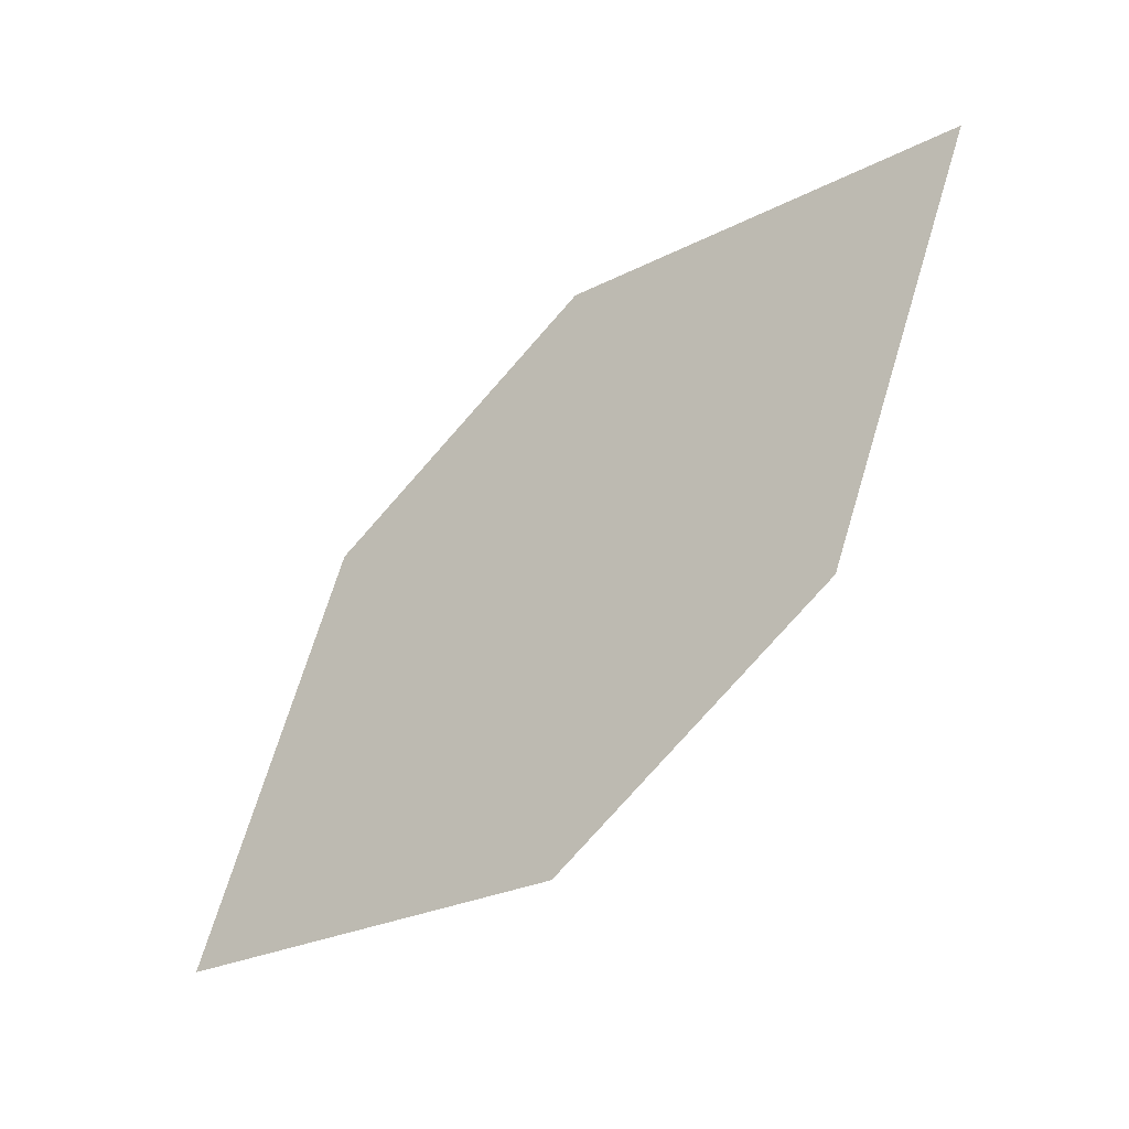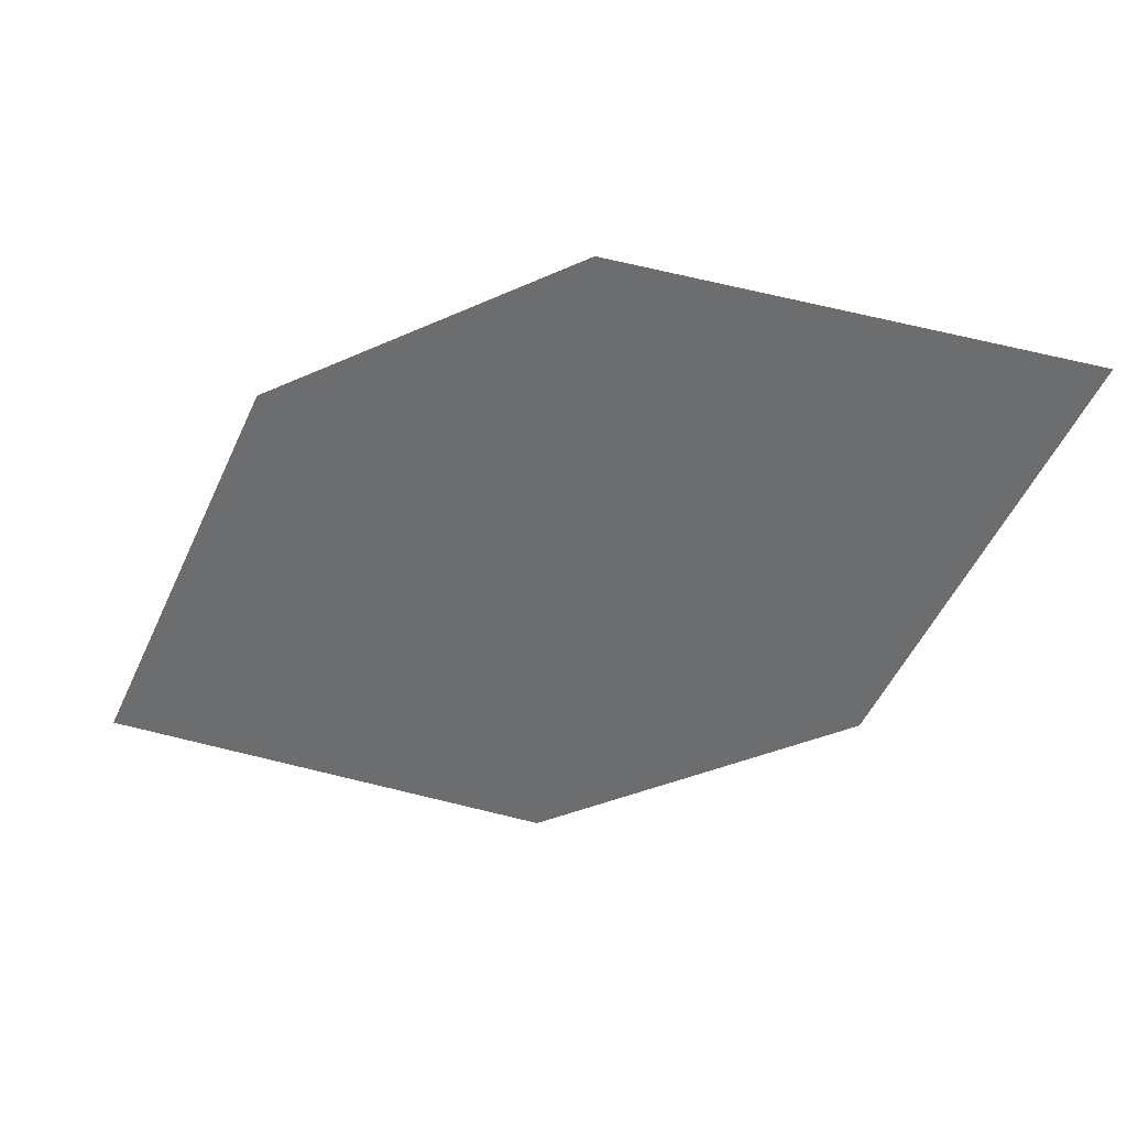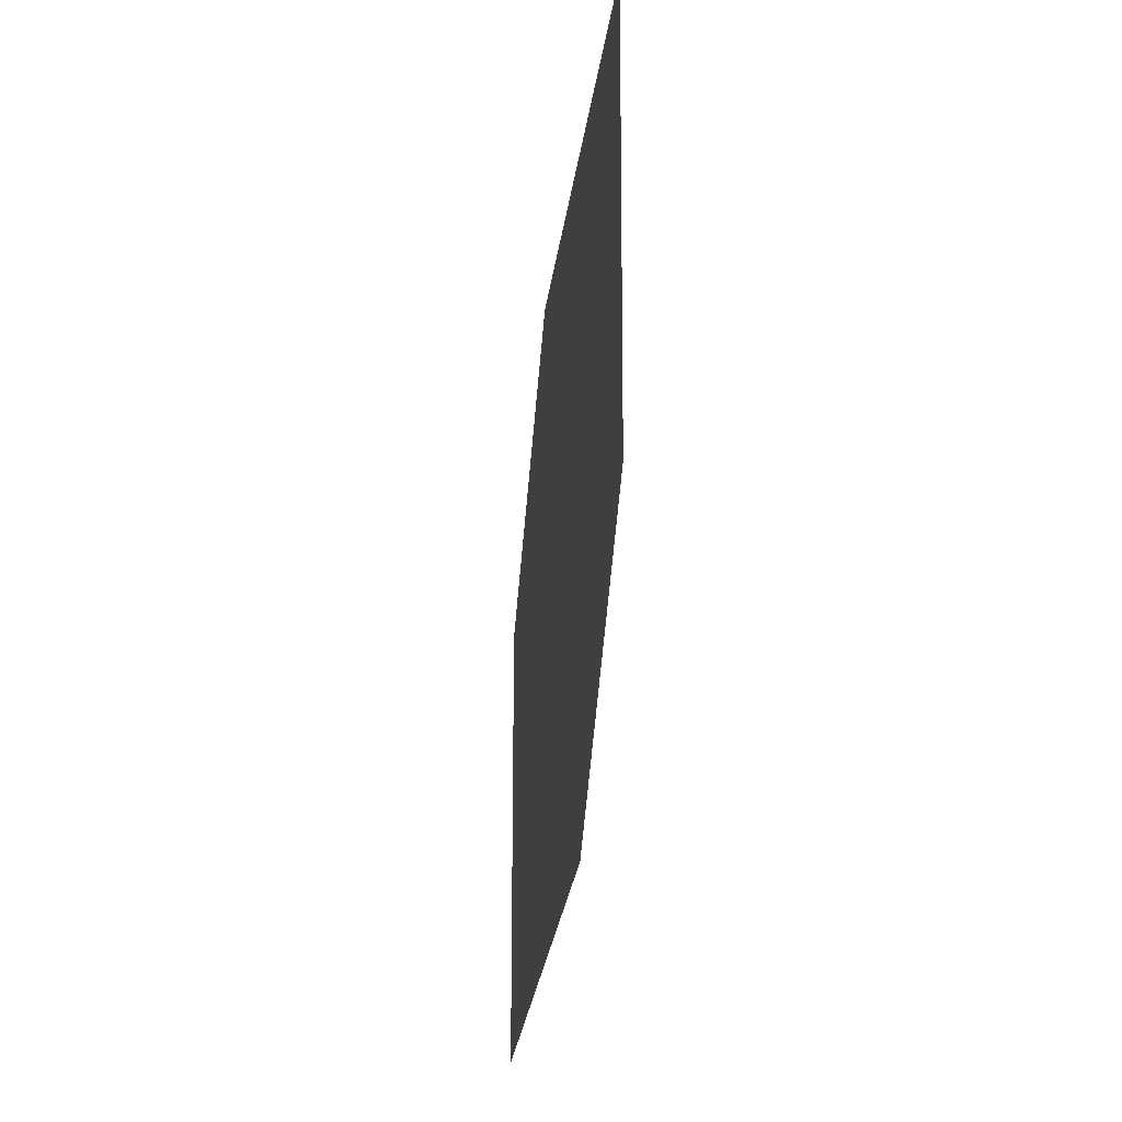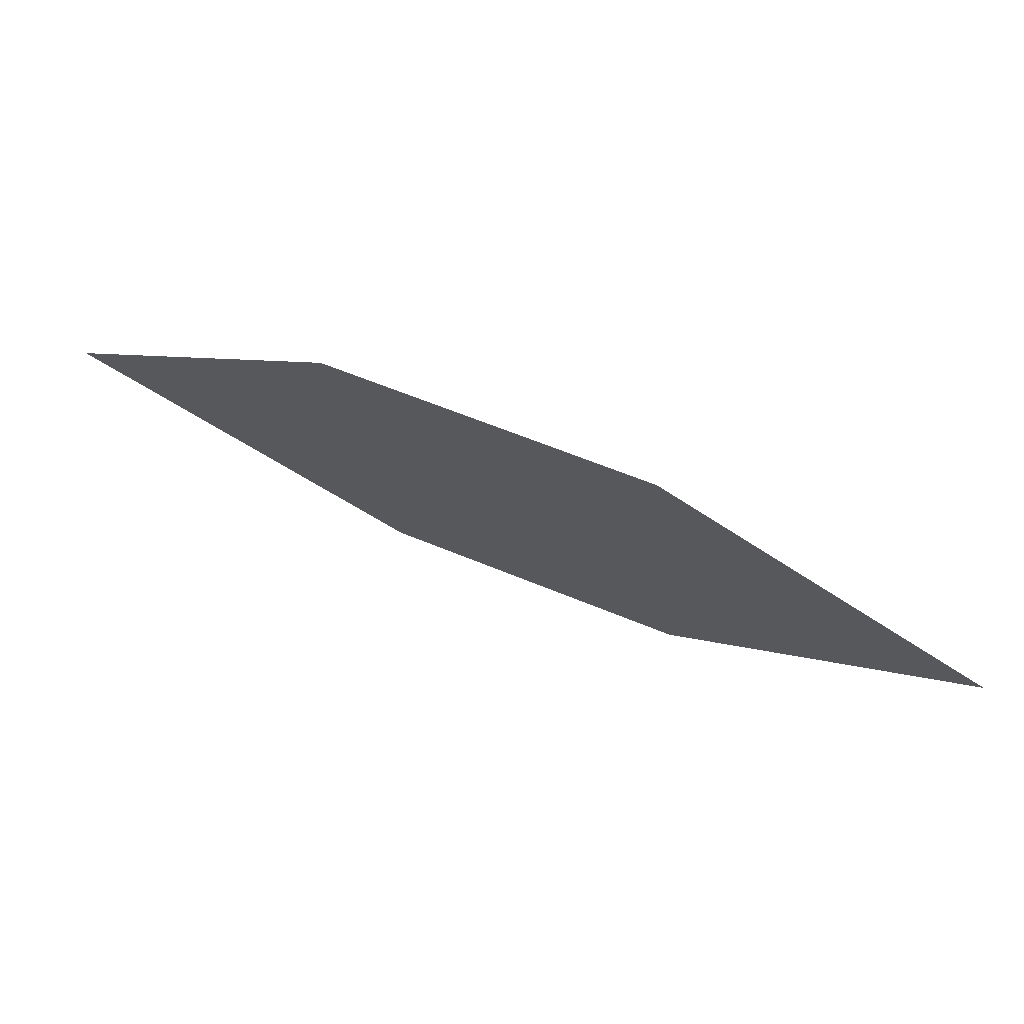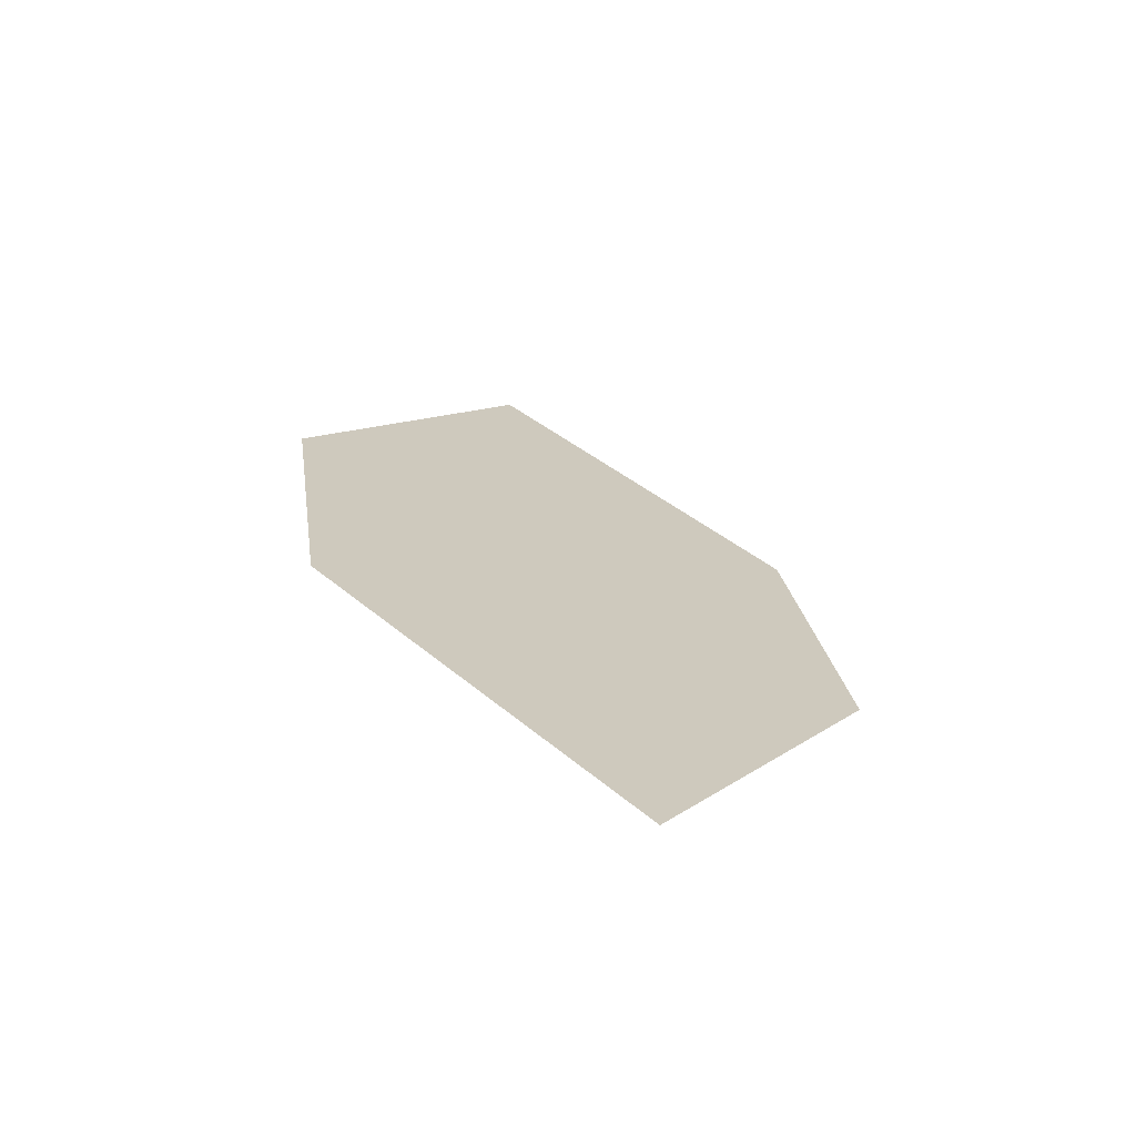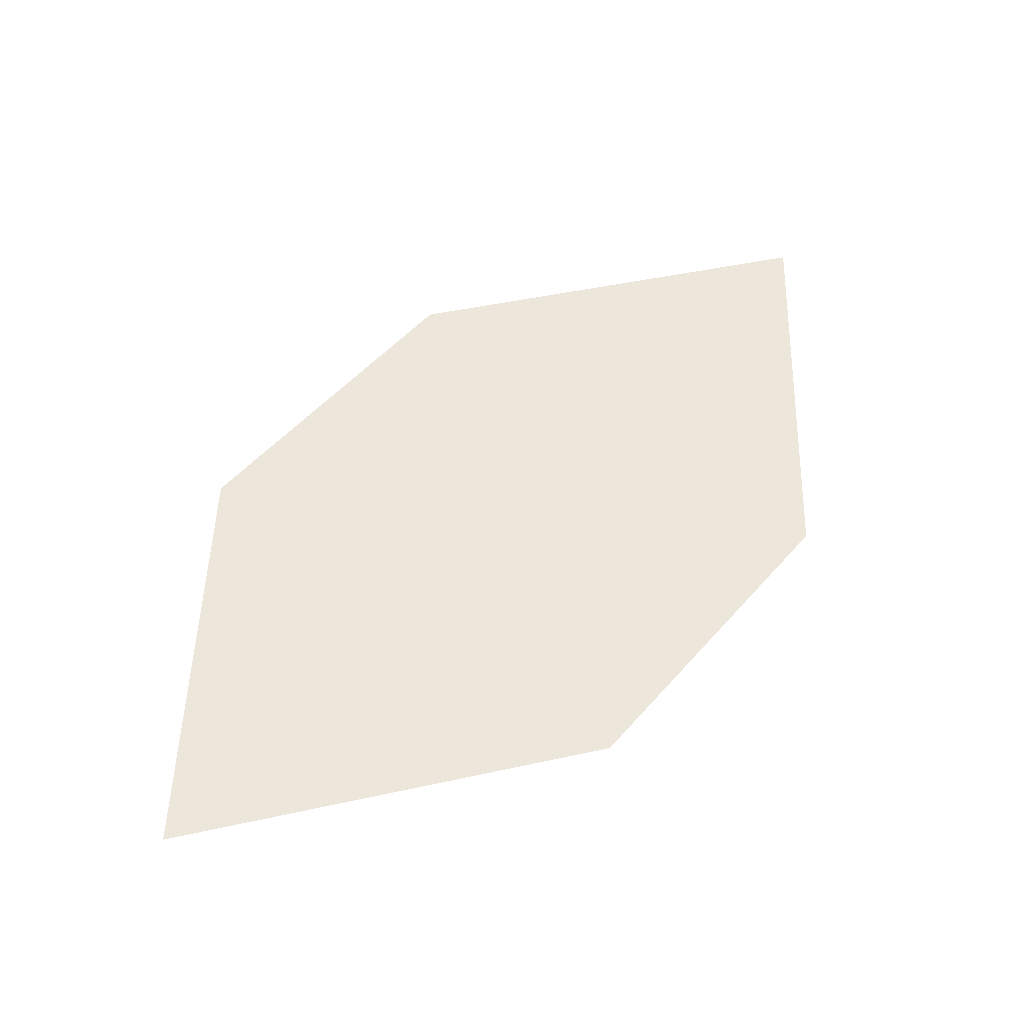
<metadata>
{"format":"obj","ext":"obj","renderer":"f3d","projection":"perspective","resolution":1024,"background":"white","views":[{"elev":-39.4,"azim":-114.9,"up":"+Y"},{"elev":30.5,"azim":-143.2,"up":"+Y"},{"elev":-43.2,"azim":-72.4,"up":"+Y"},{"elev":-4.0,"azim":-18.7,"up":"+Z"},{"elev":0.8,"azim":51.7,"up":"+Z"},{"elev":75.7,"azim":-78.3,"up":"+Z"}]}
</metadata>
<code>
o leaves.251
v -0.008321 -0.1861 2.031
v 0.02879 -0.1797 2.013
v 0.07291 -0.2333 1.995
v 0.008717 -0.2239 2.026
v 0.03579 -0.2397 2.014
v 0.05587 -0.1954 2.001
f 1 3 6 2
f 1 4 5 3

</code>
